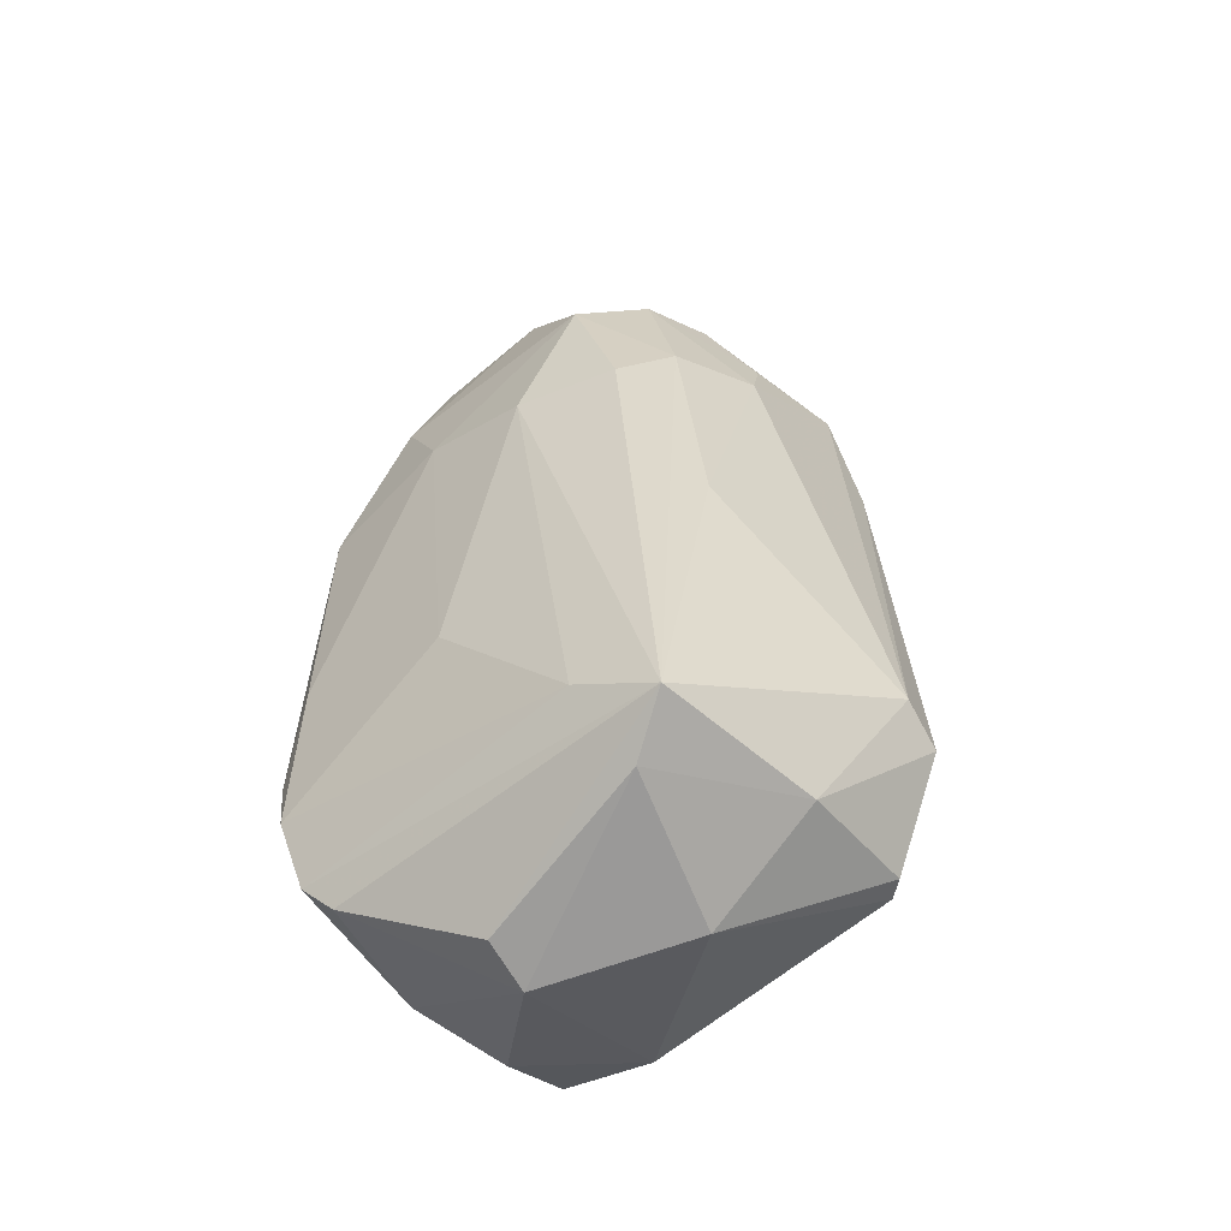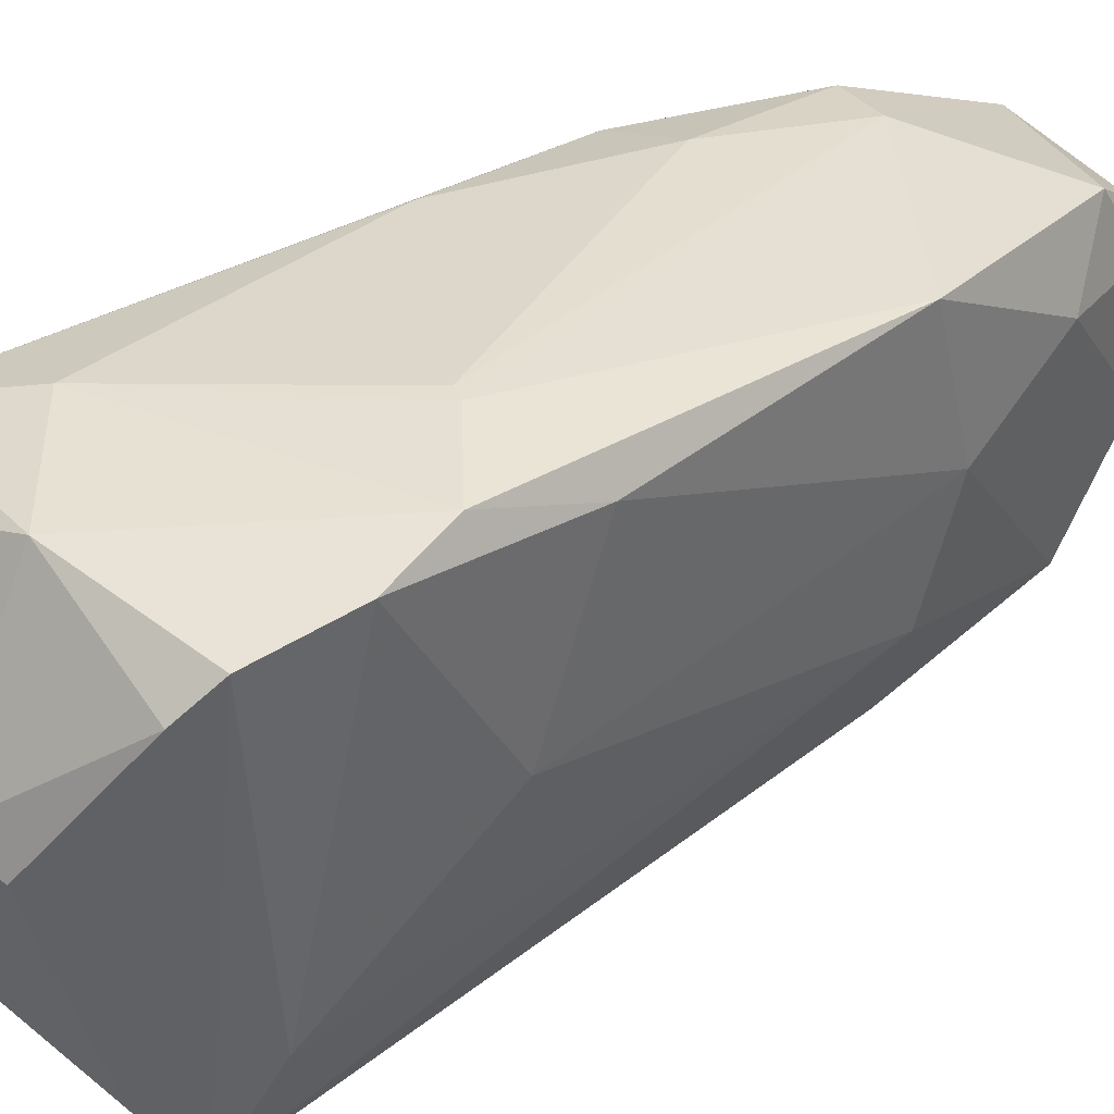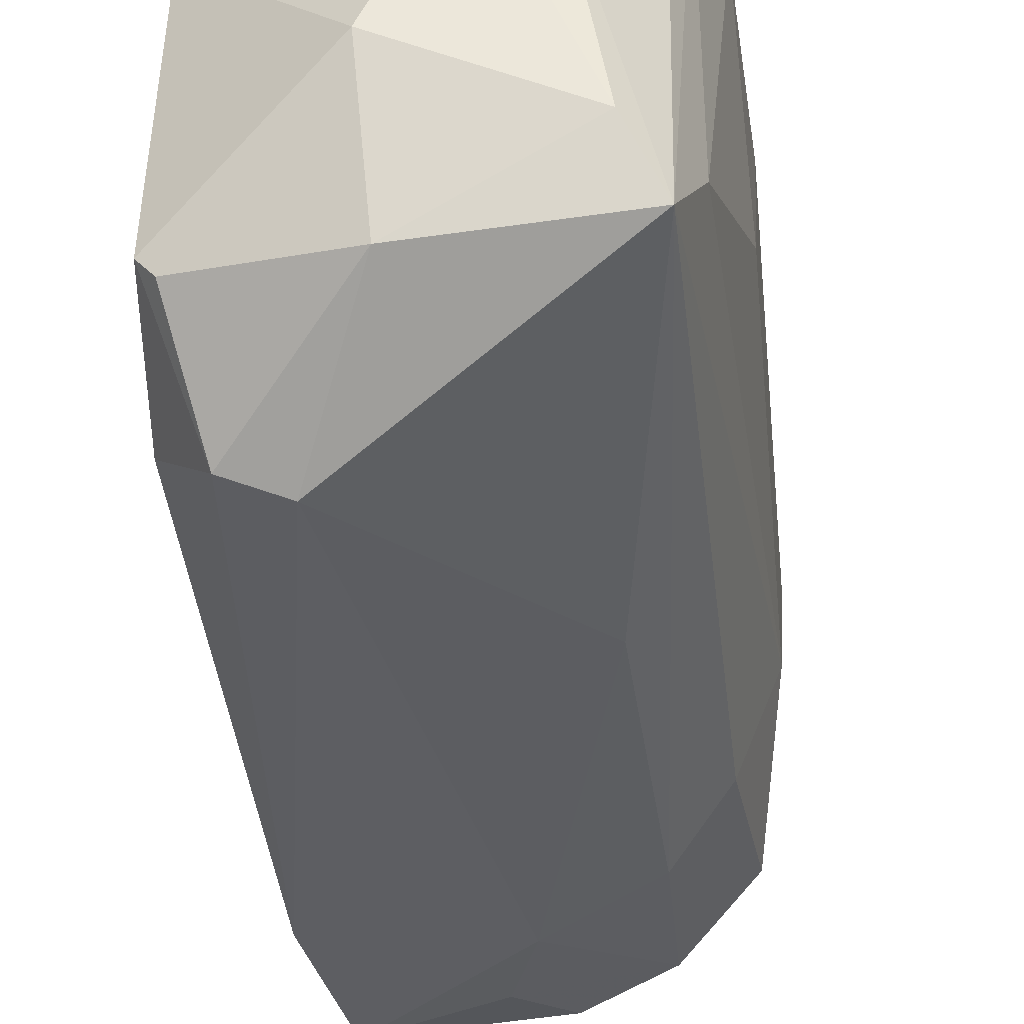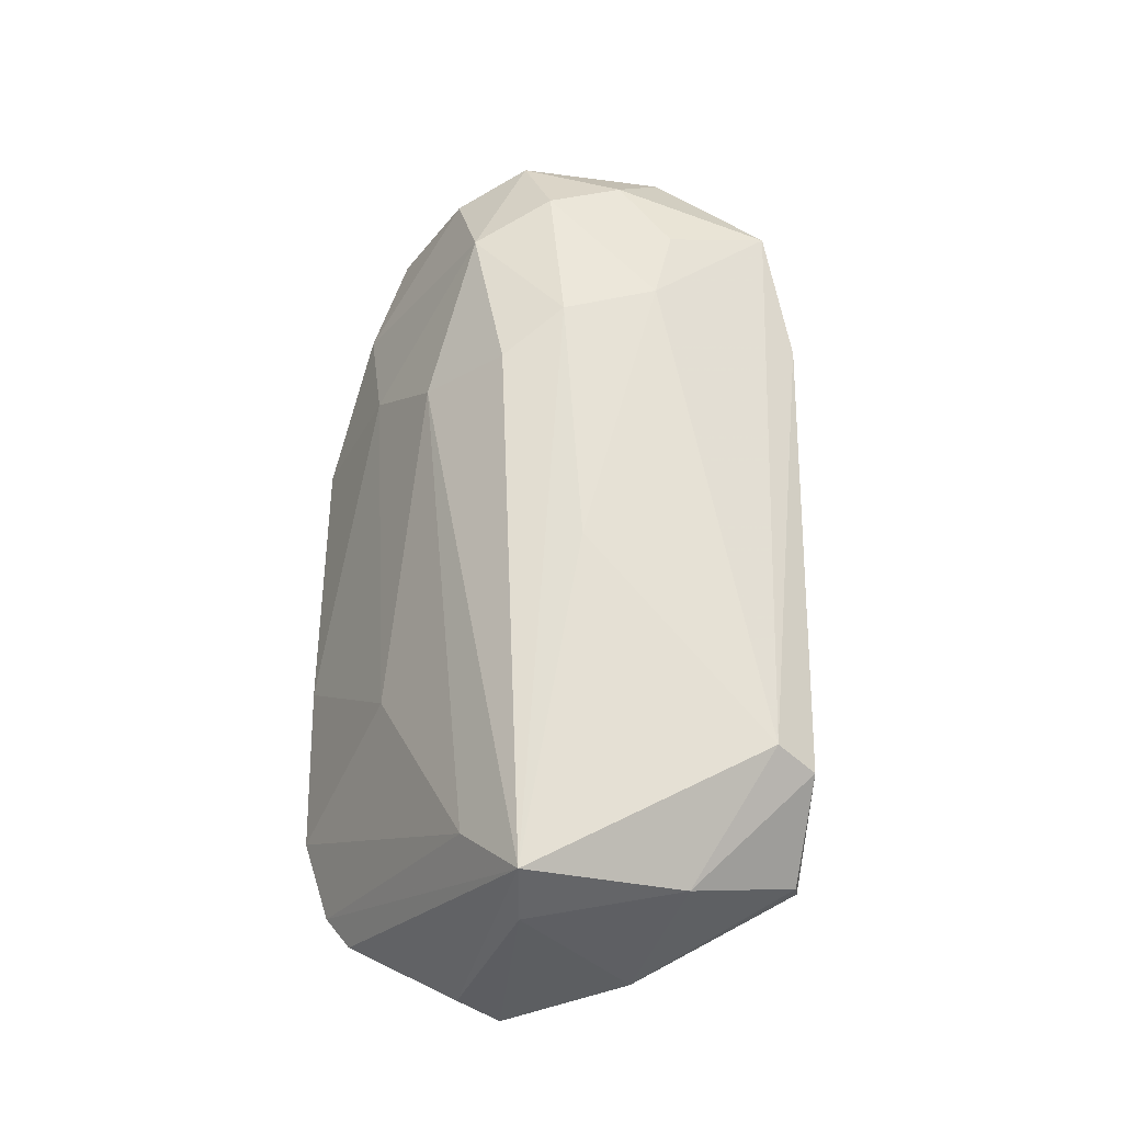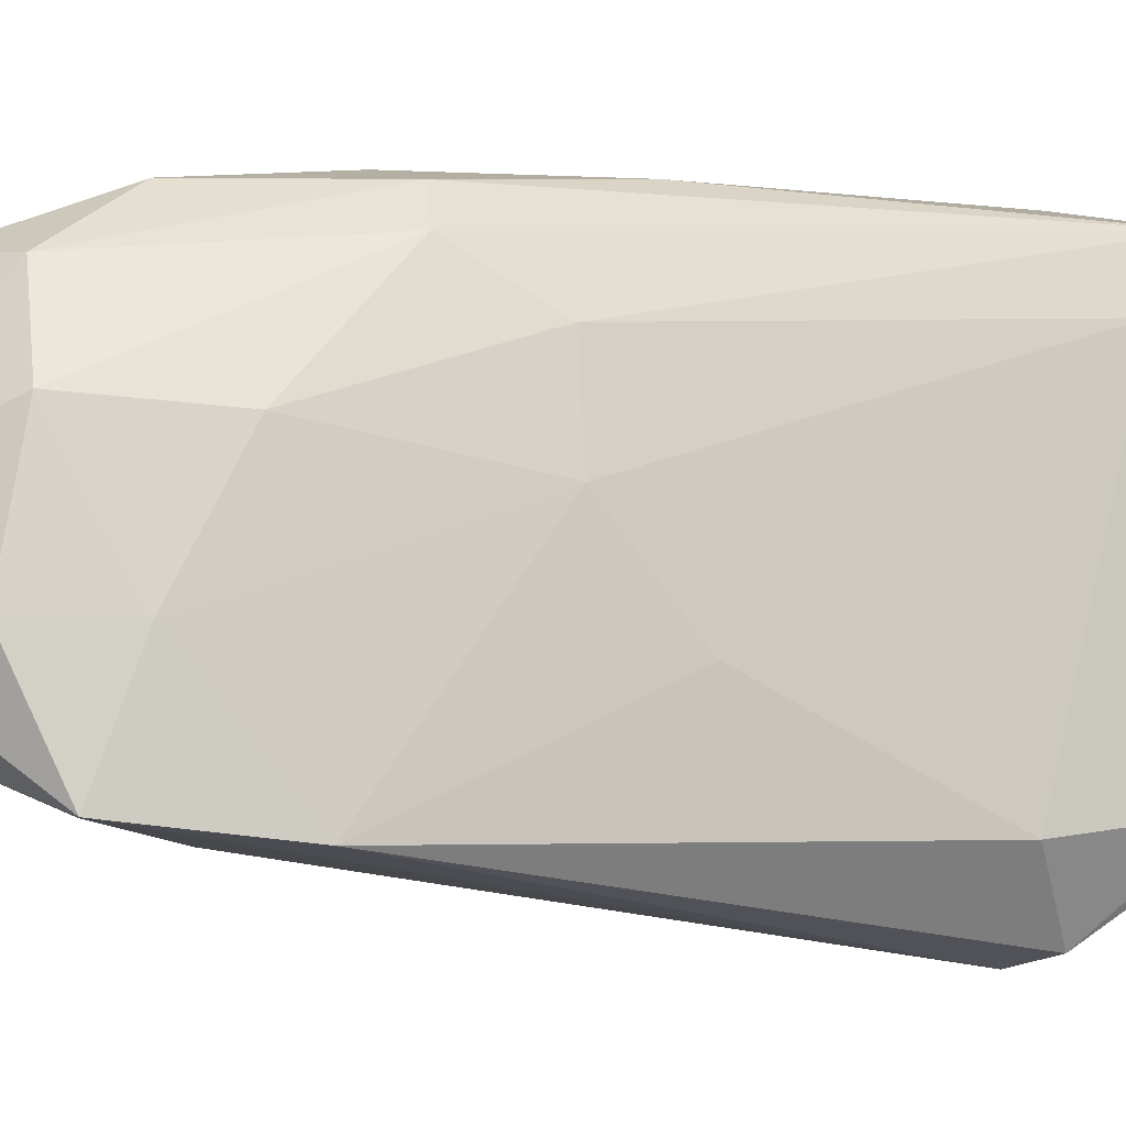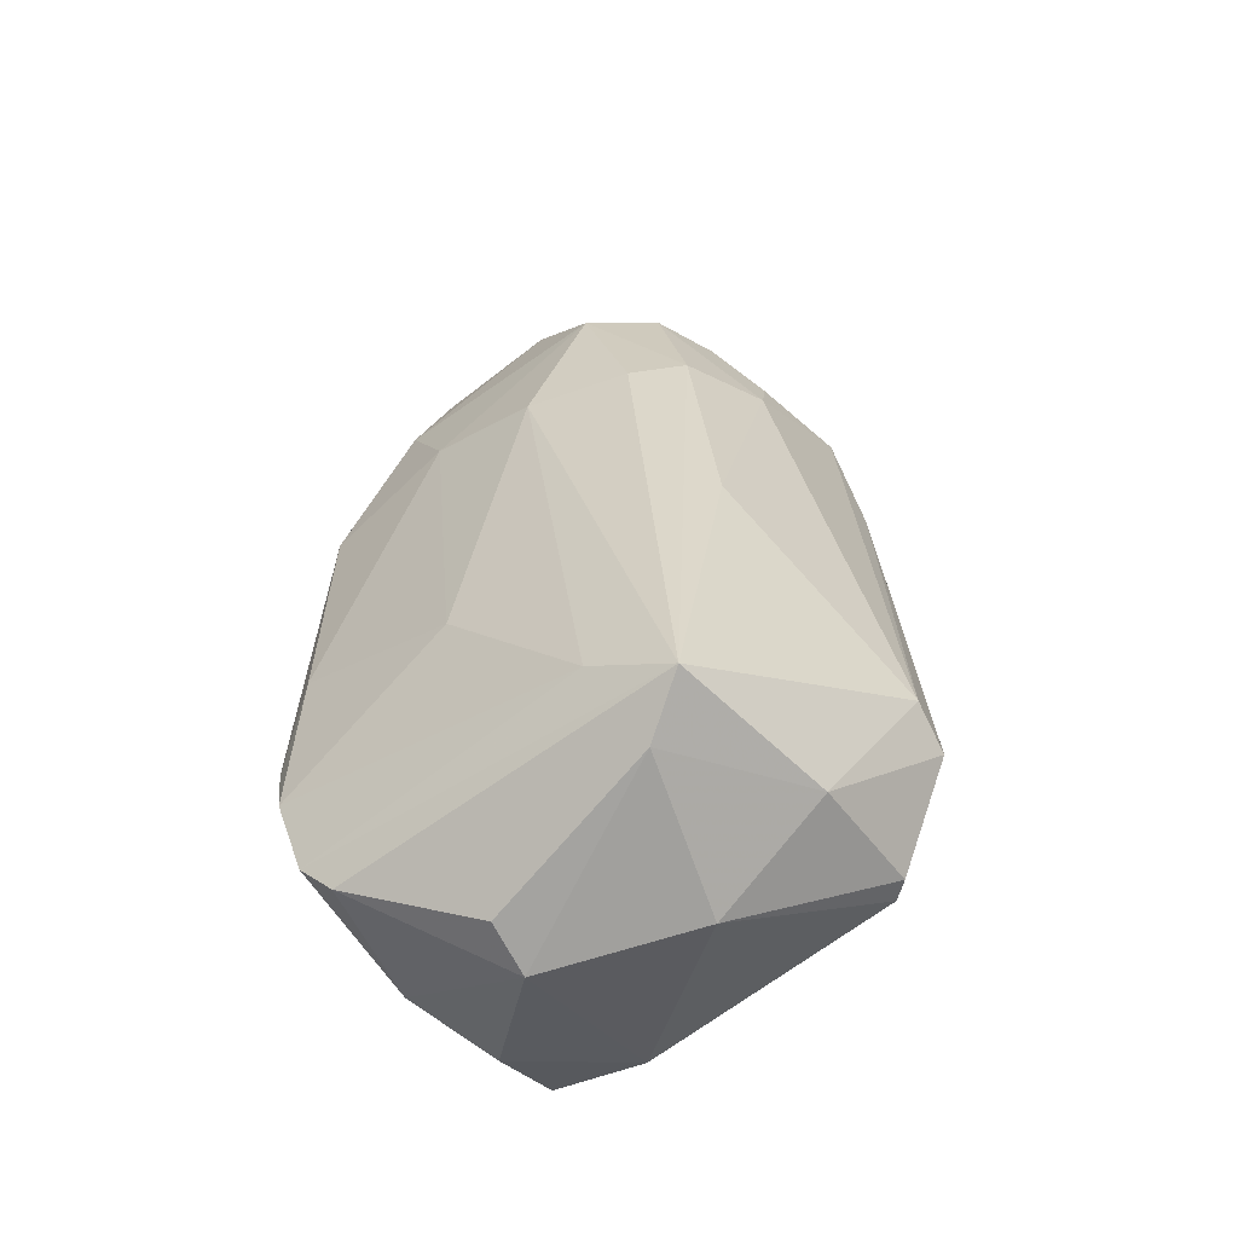
<metadata>
{"format":"obj","ext":"obj","renderer":"f3d","projection":"perspective","resolution":1024,"background":"white","views":[{"elev":-53.2,"azim":132.4,"up":"+Y"},{"elev":38.7,"azim":49.7,"up":"+Z"},{"elev":-47.3,"azim":7.2,"up":"+Z"},{"elev":-21.8,"azim":151.3,"up":"+Y"},{"elev":-6.8,"azim":-111.9,"up":"+Z"},{"elev":-55.7,"azim":129.7,"up":"+Y"}]}
</metadata>
<code>
o convex_0
v -0.4498 3.385 -2.421
v 1.428 -2.809 3.086
v 1.24 -2.747 3.085
v -2.014 -5.626 -2.546
v 1.928 -5.814 -2.546
v -2.014 -5.626 2.522
v 1.803 3.635 2.397
v -1.639 4.072 0.6442
v 2.241 -5.5 2.522
v 1.991 3.259 -1.232
v -2.265 1.945 -2.672
v 0.4886 -7.002 0.7071
v -0.6376 2.946 2.522
v -1.138 -4.124 -3.548
v -0.01131 5.451 -0.1059
v 2.554 -2.309 2.584
v 1.177 1.945 -2.296
v -2.327 0.004644 0.08115
v -2.39 -3.811 -2.546
v -1.952 3.76 -2.483
v -1.827 1.07 2.021
v 2.366 1.132 -0.6065
v 1.052 4.885 -0.9189
v -0.3869 -6.752 -1.17
v -0.1991 4.573 1.896
v 2.366 1.132 2.71
v 2.491 -3.06 0.3318
v -2.077 -6 1.145
v -1.326 -1.057 2.709
v 0.3008 -5.814 2.709
v 1.803 4.26 1.458
v 2.491 -4.436 2.772
v -2.077 2.446 0.5195
v -1.764 -4.374 -3.423
v 0.989 5.074 1.27
v -0.8878 5.2 0.01881
v -2.202 -4.999 1.708
v 2.241 2.946 1.645
v 0.1131 4.26 -1.983
v -0.3244 -5.874 -2.734
v 1.177 -6.814 0.5818
v 1.114 -1.431 -2.672
v -0.07423 2.383 -2.609
v -0.8878 4.949 -1.357
v -0.9502 -4.749 2.834
v 0.1131 2.758 2.647
v -1.076 4.01 1.771
v 2.366 -3.56 3.023
v -2.202 -5.625 -2.296
v 2.179 -5.187 -1.482
v 1.74 4.449 -0.1689
v -2.139 0.004644 1.332
v 2.053 -5.938 2.146
v 2.429 1.57 0.8955
v 1.865 1.257 -1.858
v 1.114 3.886 -1.795
v -0.5122 1.131 2.772
v -0.07423 5.262 1.082
v -0.8878 -6.126 2.334
v 1.552 -6.251 -1.858
v -2.39 -1.058 -1.232
v -1.701 4.387 -1.044
v -2.077 3.259 -1.044
v -1.388 0.9433 2.522
f 57 13 64
f 14 11 20
f 24 12 28
f 27 16 32
f 30 9 32
f 21 8 33
f 11 14 34
f 19 11 34
f 23 15 35
f 25 7 35
f 7 31 35
f 28 6 37
f 7 26 38
f 31 7 38
f 1 20 39
f 14 5 40
f 24 4 40
f 4 34 40
f 34 14 40
f 5 14 42
f 17 5 42
f 17 42 43
f 20 1 43
f 14 20 43
f 42 14 43
f 15 23 44
f 36 15 44
f 39 20 44
f 23 39 44
f 2 3 45
f 3 29 45
f 29 6 45
f 6 30 45
f 3 2 46
f 7 25 46
f 25 13 46
f 2 26 46
f 26 7 46
f 8 21 47
f 13 25 47
f 36 8 47
f 26 2 48
f 16 26 48
f 32 16 48
f 30 32 48
f 2 45 48
f 45 30 48
f 4 24 49
f 24 28 49
f 34 4 49
f 19 34 49
f 37 19 49
f 28 37 49
f 9 5 50
f 5 22 50
f 22 27 50
f 32 9 50
f 27 32 50
f 10 23 51
f 23 35 51
f 35 31 51
f 38 10 51
f 31 38 51
f 6 21 52
f 33 18 52
f 21 33 52
f 18 37 52
f 37 6 52
f 5 9 53
f 9 30 53
f 30 12 53
f 41 5 53
f 12 41 53
f 22 10 54
f 26 16 54
f 16 27 54
f 27 22 54
f 10 38 54
f 38 26 54
f 17 10 55
f 5 17 55
f 10 22 55
f 22 5 55
f 10 17 56
f 23 10 56
f 1 39 56
f 39 23 56
f 17 43 56
f 43 1 56
f 29 3 57
f 3 46 57
f 46 13 57
f 35 15 58
f 25 35 58
f 15 36 58
f 47 25 58
f 36 47 58
f 6 28 59
f 28 12 59
f 30 6 59
f 12 30 59
f 12 24 60
f 40 5 60
f 24 40 60
f 5 41 60
f 41 12 60
f 18 11 61
f 11 19 61
f 37 18 61
f 19 37 61
f 8 36 62
f 44 20 62
f 36 44 62
f 11 18 63
f 20 11 63
f 18 33 63
f 33 8 63
f 8 62 63
f 62 20 63
f 21 6 64
f 6 29 64
f 13 47 64
f 47 21 64
f 29 57 64

</code>
